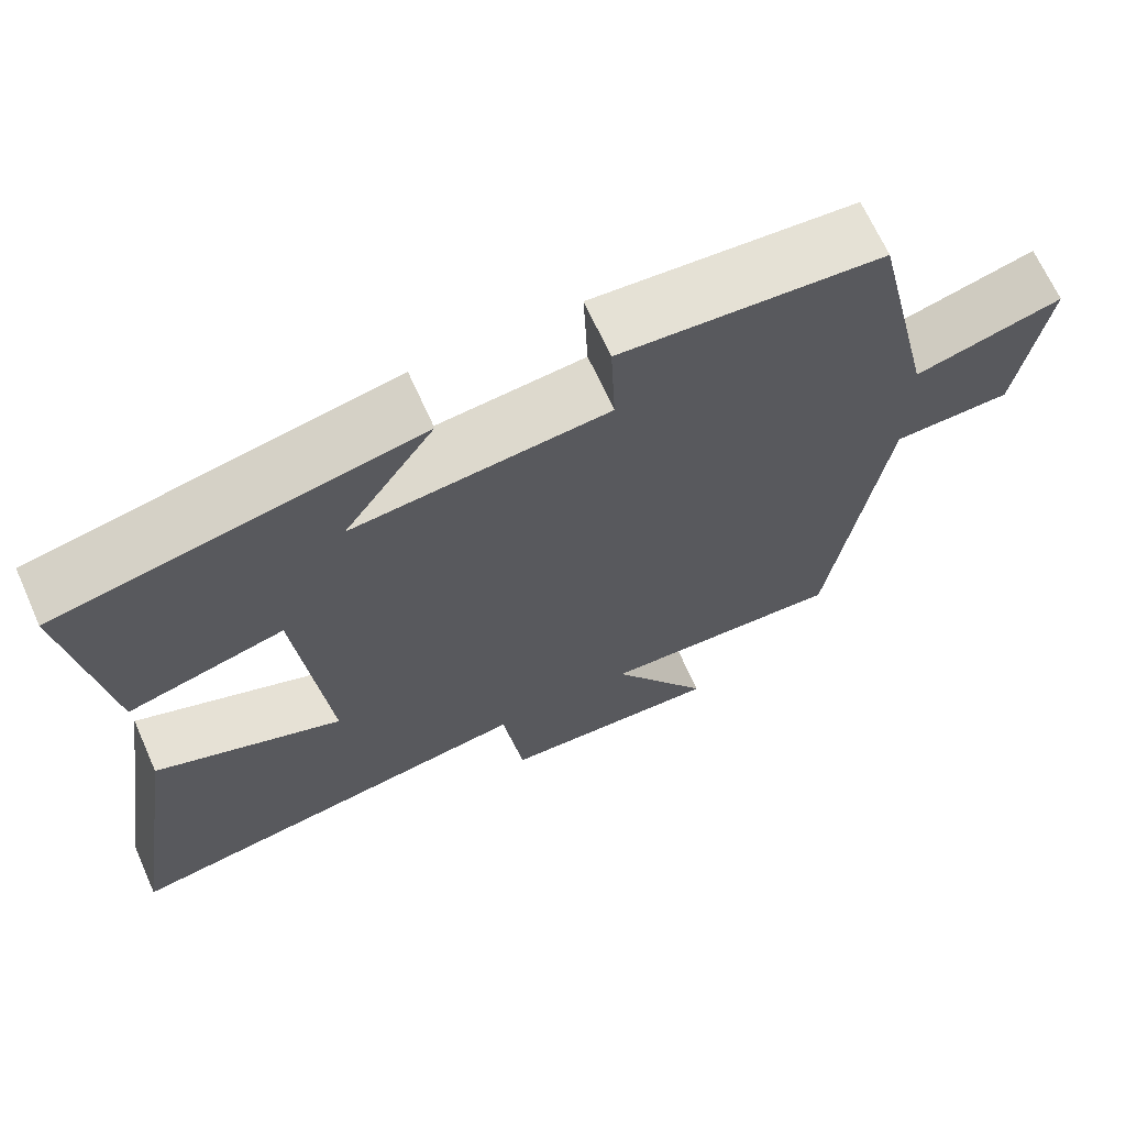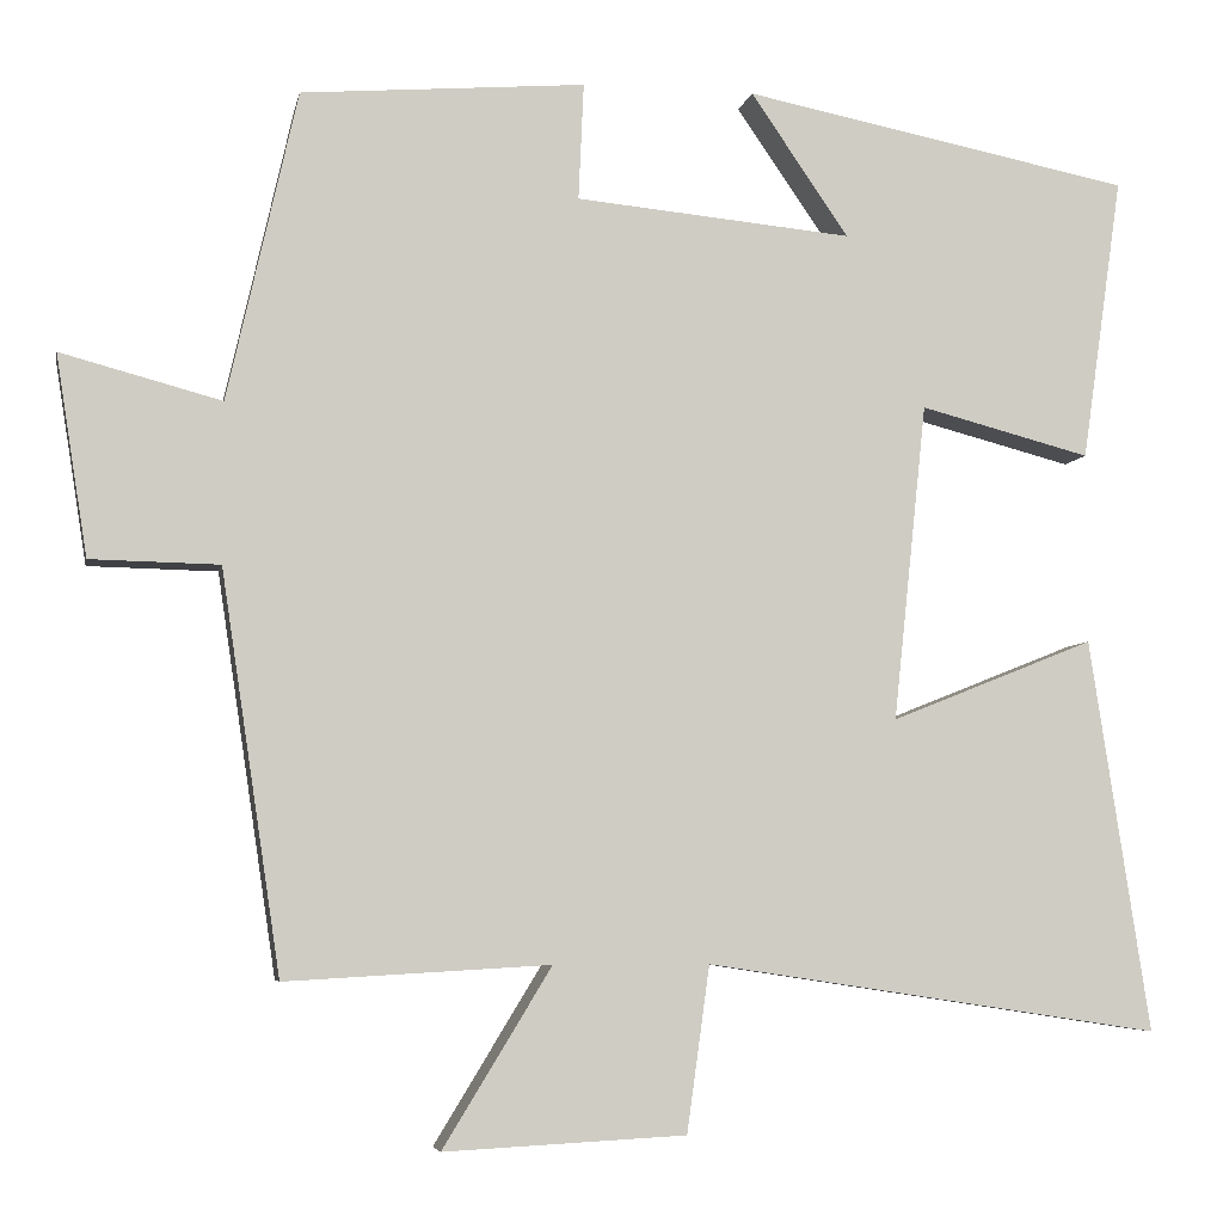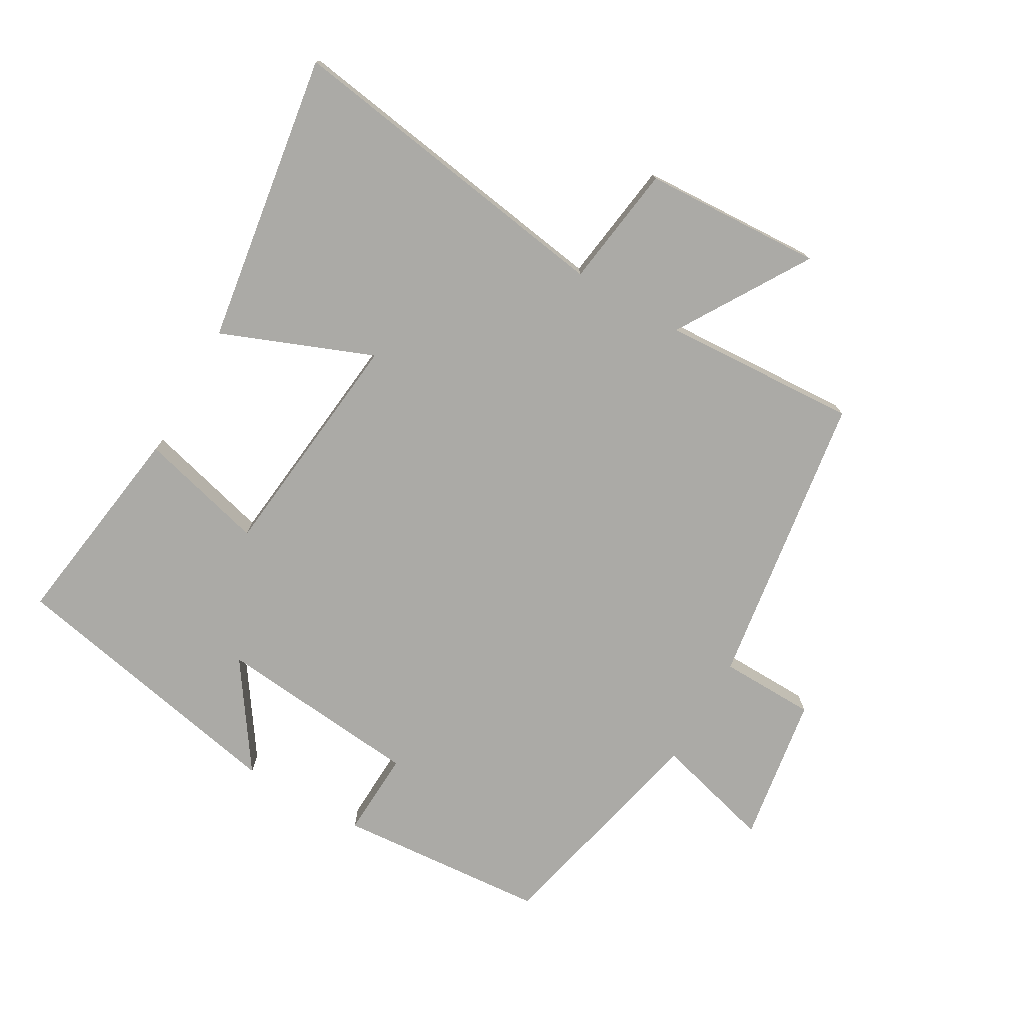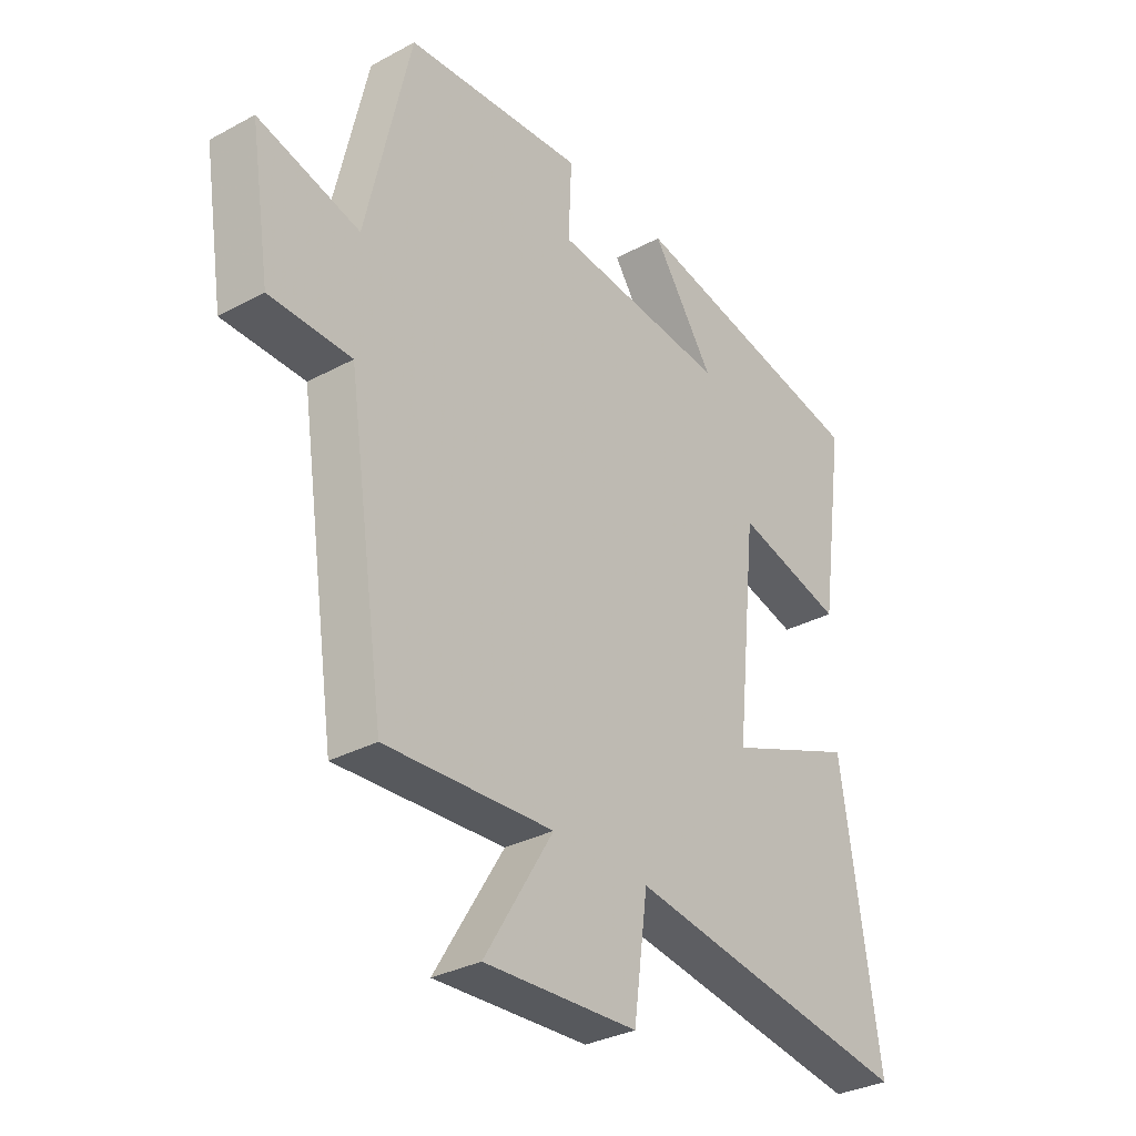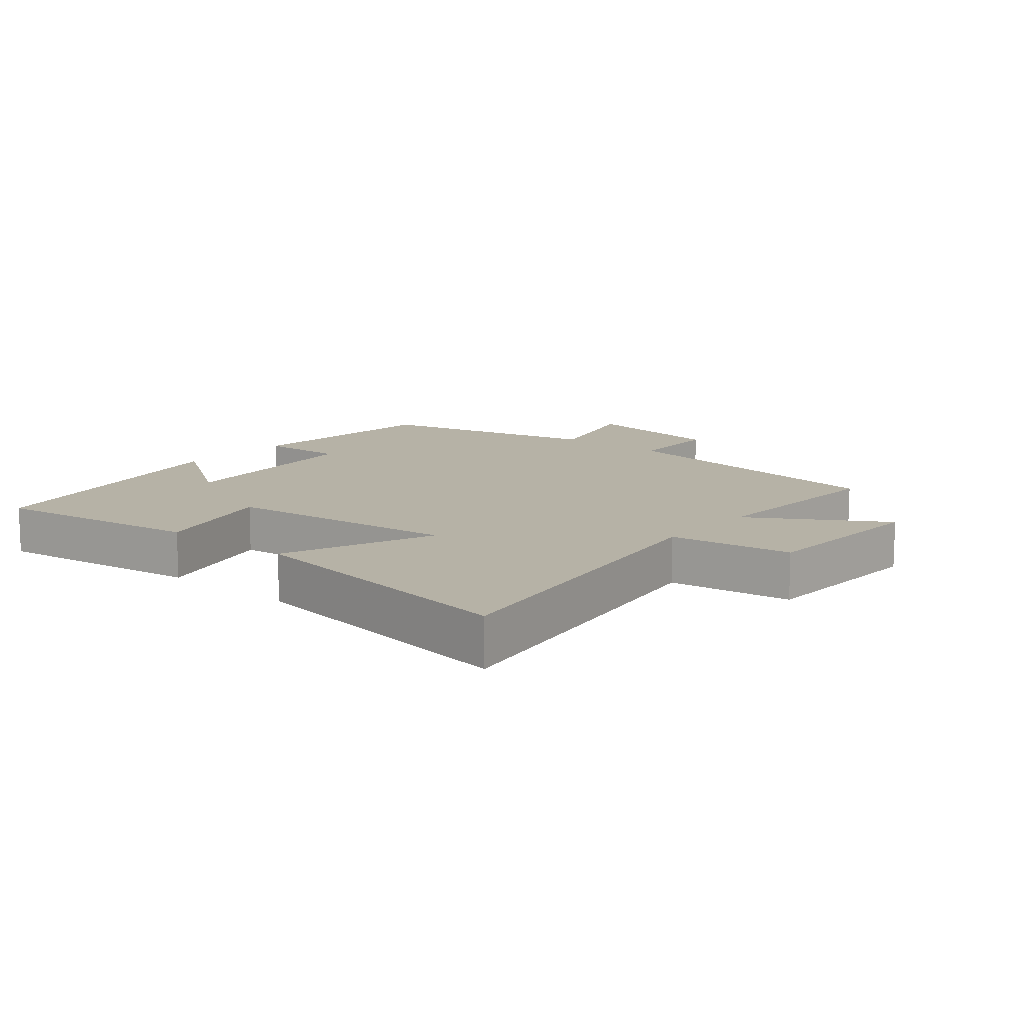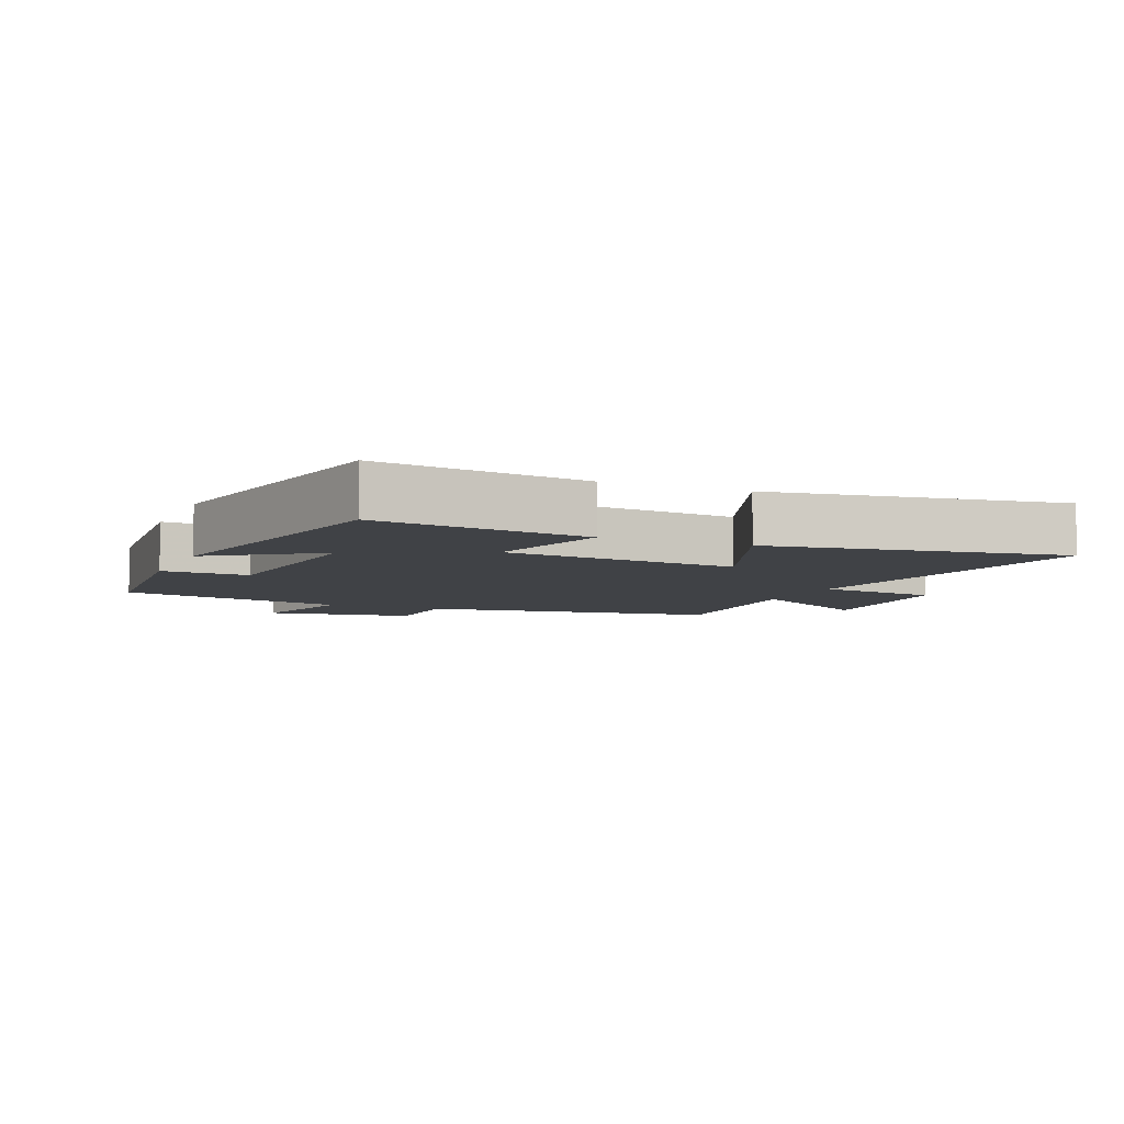
<metadata>
{"format":"obj","ext":"obj","renderer":"f3d","projection":"perspective","resolution":1024,"background":"white","views":[{"elev":67.8,"azim":155.8,"up":"+Z"},{"elev":-5.5,"azim":-10.8,"up":"+Z"},{"elev":-75.8,"azim":150.0,"up":"+Y"},{"elev":-32.1,"azim":-52.9,"up":"+Z"},{"elev":12.2,"azim":129.9,"up":"+Y"},{"elev":-6.4,"azim":67.0,"up":"+Y"}]}
</metadata>
<code>
v 0.546 0.07 0.412
v 0.5 0.07 0.088
v 0.305 0.07 0.139
v 0.267 0.07 -0.223
v 0.5 0.07 -0.13
v 0.569 0.07 -0.579
v 0.048 0.07 -0.5
v 0.022 0.07 -0.689
v -0.254 0.07 -0.703
v -0.13 0.07 -0.5
v -0.432 0.07 -0.517
v -0.5 0.07 -0.061
v -0.647 0.07 -0.058
v -0.683 0.07 0.17
v -0.5 0.07 0.121
v -0.42 0.07 0.474
v -0.096 0.07 0.5
v -0.102 0.07 0.367
v 0.214 0.07 0.337
v 0.102 0.07 0.5
v 0.546 0 0.412
v 0.5 0 0.088
v 0.305 0 0.139
v 0.267 0 -0.223
v 0.5 0 -0.13
v 0.569 0 -0.579
v 0.048 0 -0.5
v 0.022 0 -0.689
v -0.254 0 -0.703
v -0.13 0 -0.5
v -0.432 0 -0.517
v -0.5 0 -0.061
v -0.647 0 -0.058
v -0.683 0 0.17
v -0.5 0 0.121
v -0.42 0 0.474
v -0.096 0 0.5
v -0.102 0 0.367
v 0.214 0 0.337
v 0.102 0 0.5
f 19 20 1 2
f 18 19 2 3
f 15 16 17 18
f 15 18 3 4
f 12 13 14 15
f 12 15 4
f 11 12 4
f 10 11 4
f 7 8 9 10
f 7 10 4 5
f 5 6 7
f 22 21 40 39
f 23 22 39 38
f 38 37 36 35
f 24 23 38 35
f 35 34 33 32
f 24 35 32
f 24 32 31
f 24 31 30
f 30 29 28 27
f 25 24 30 27
f 27 26 25
f 1 21 22 2
f 2 22 23 3
f 3 23 24 4
f 4 24 25 5
f 5 25 26 6
f 6 26 27 7
f 7 27 28 8
f 8 28 29 9
f 9 29 30 10
f 10 30 31 11
f 11 31 32 12
f 12 32 33 13
f 13 33 34 14
f 14 34 35 15
f 15 35 36 16
f 16 36 37 17
f 17 37 38 18
f 18 38 39 19
f 19 39 40 20
f 20 40 21 1

</code>
